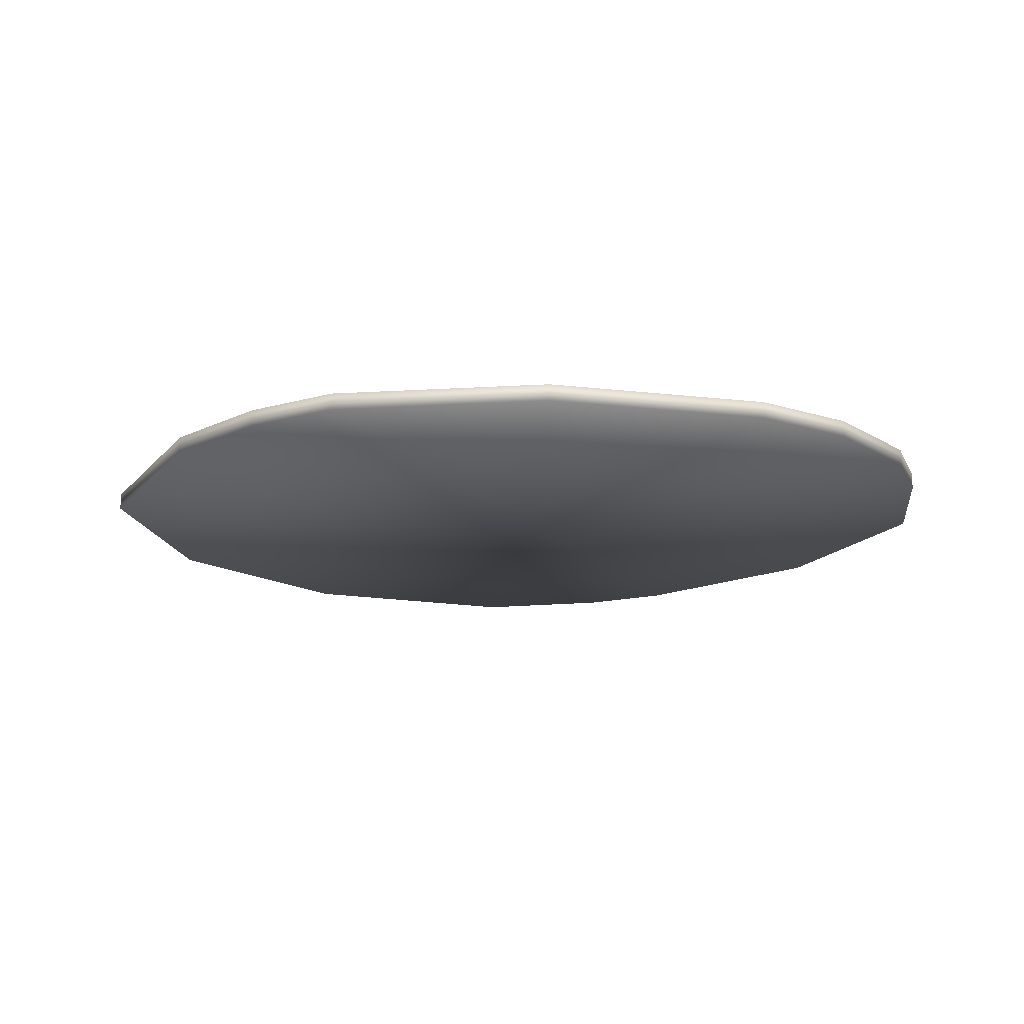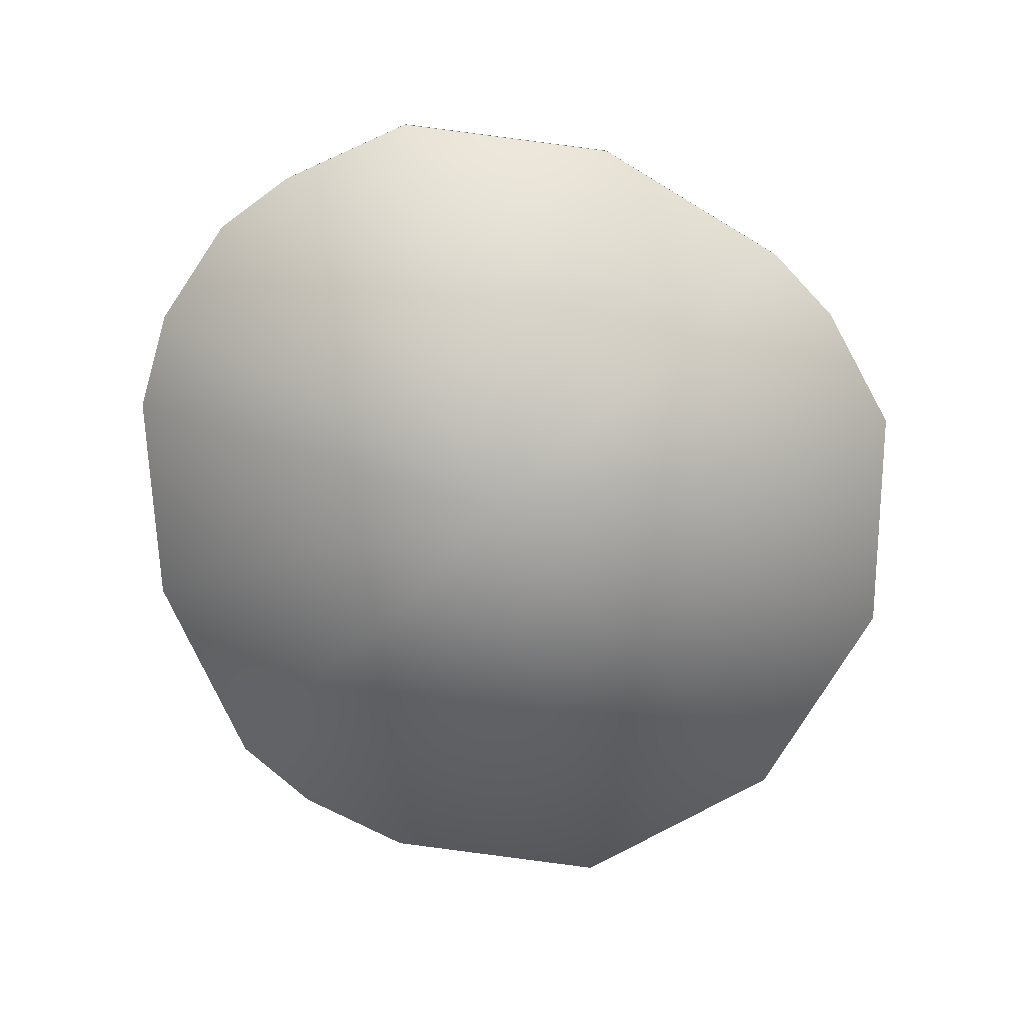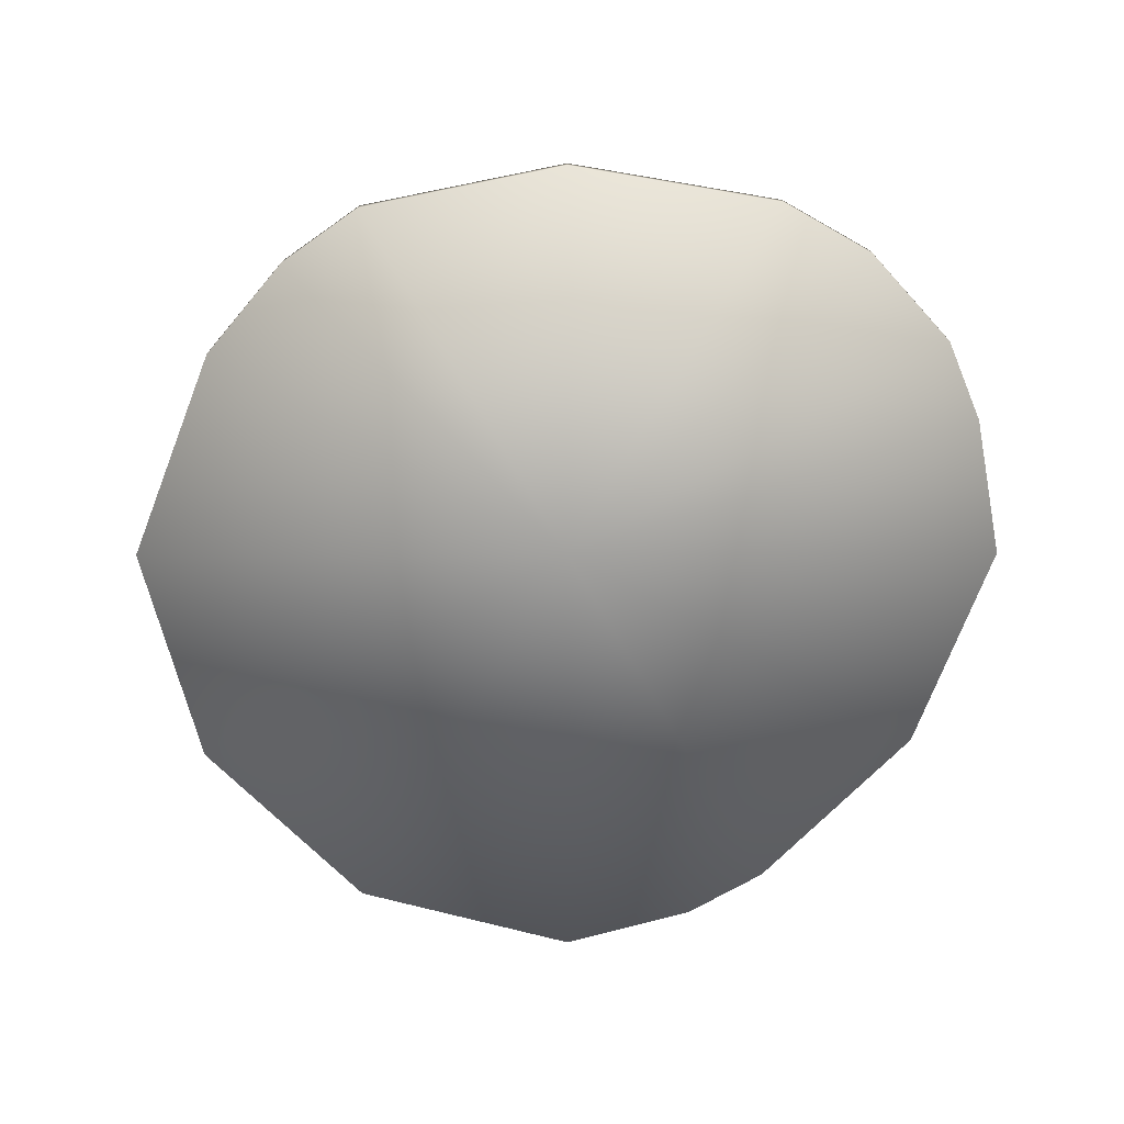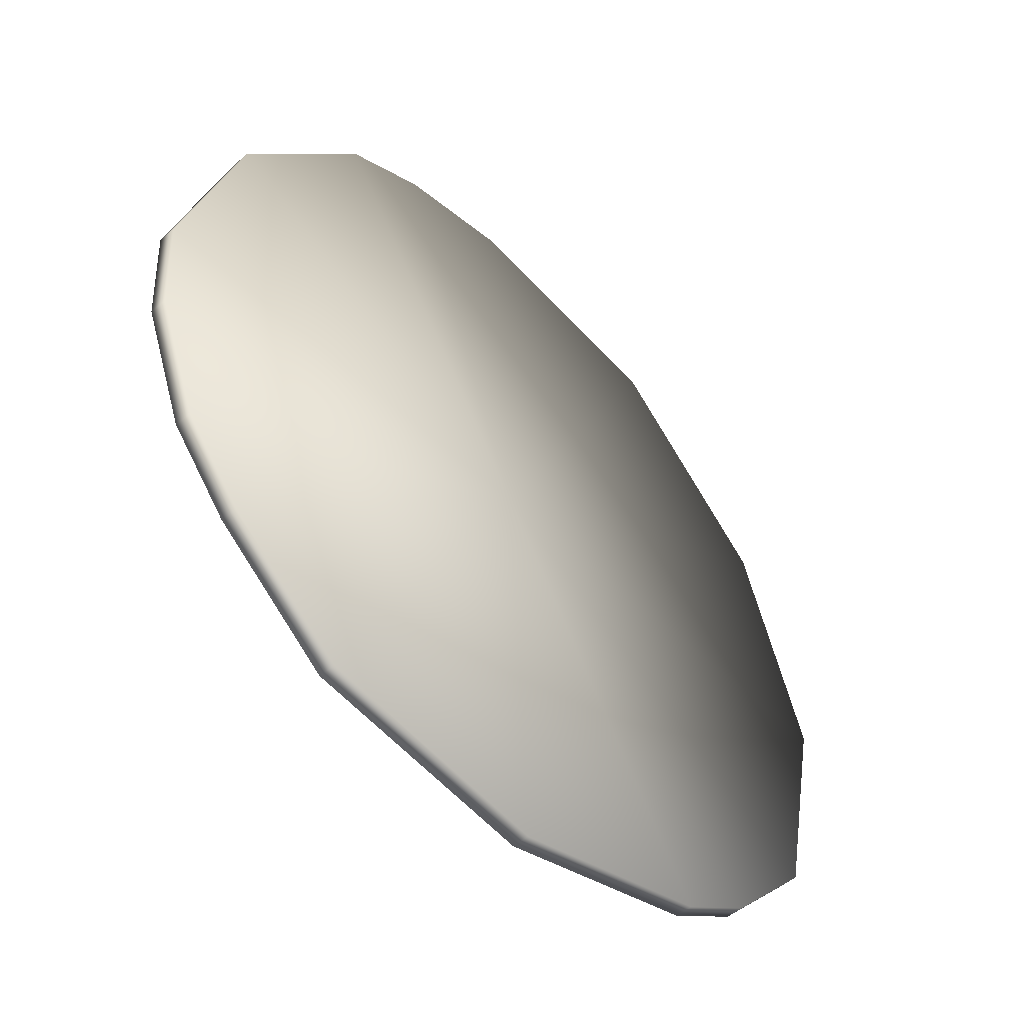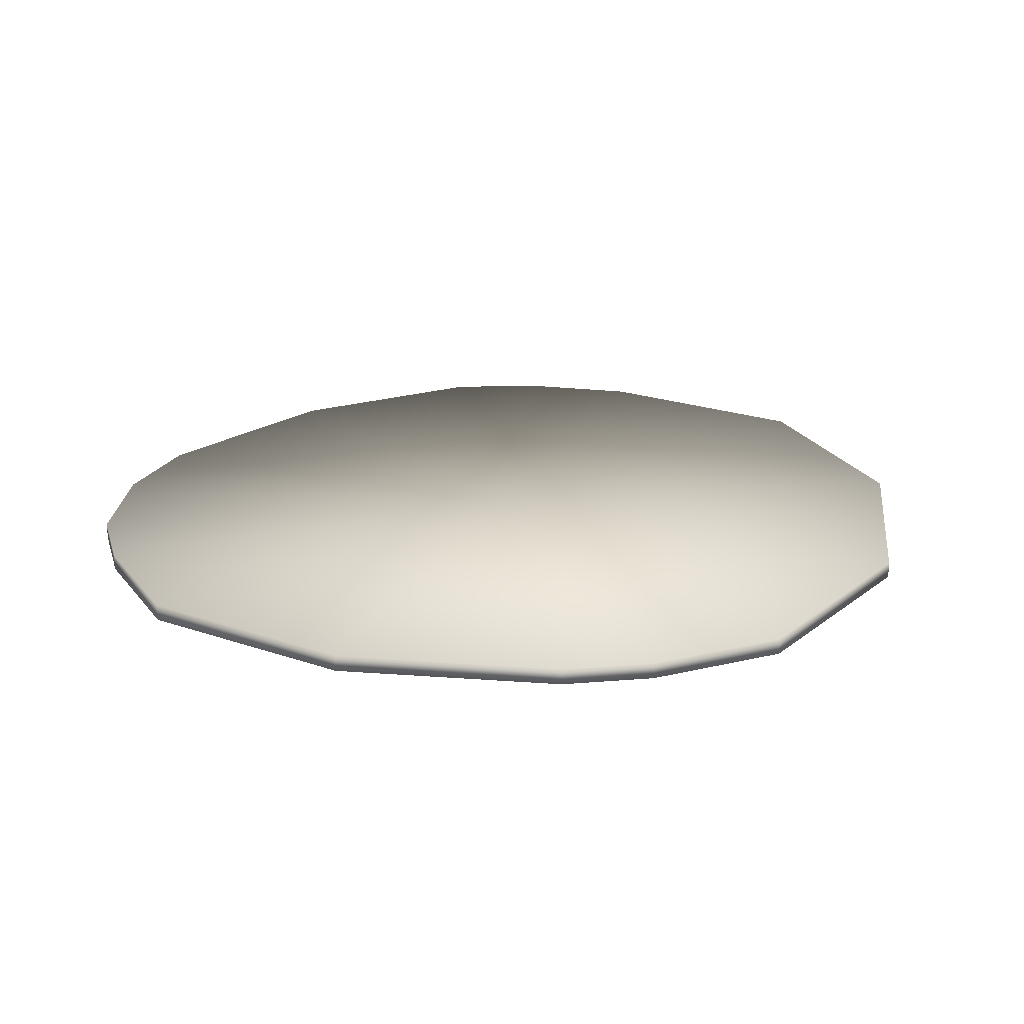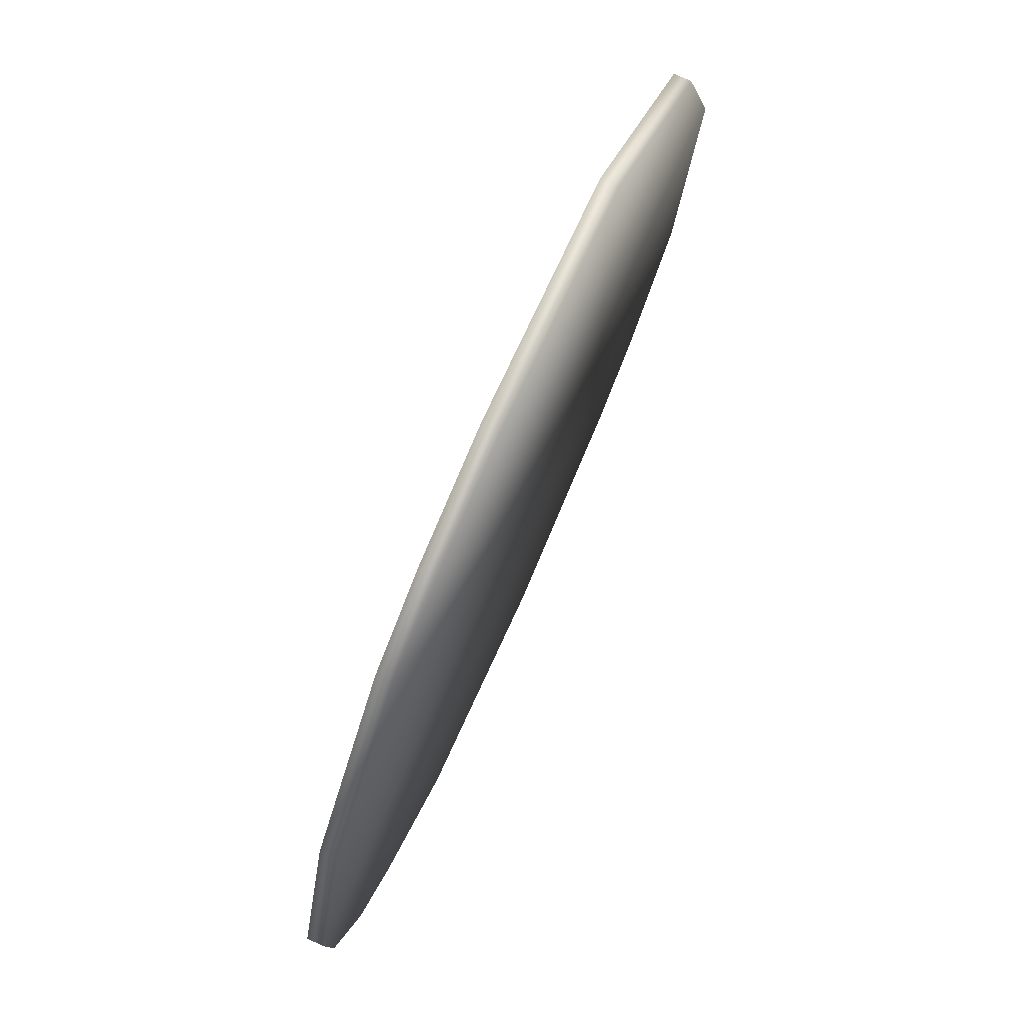
<metadata>
{"format":"obj","ext":"obj","renderer":"f3d","projection":"perspective","resolution":1024,"background":"white","views":[{"elev":-16.1,"azim":-120.6,"up":"+Z"},{"elev":-77.0,"azim":-12.9,"up":"+Z"},{"elev":-72.4,"azim":-116.4,"up":"+Z"},{"elev":-52.0,"azim":-47.7,"up":"+Y"},{"elev":22.5,"azim":25.5,"up":"+Z"},{"elev":76.2,"azim":-65.7,"up":"+Y"}]}
</metadata>
<code>
g meshSPWaterPPCollision.045
v -26.33 -0.4645 0.549
v -25.96 -7.425 -0.549
v -26.33 -0.4645 -0.549
v -25.96 -7.425 0.549
v 2 1.554 0.549
v -22.12 13.49 0.549
v -23.03 -14.98 -0.549
v -13.42 24.69 0.549
v -23.03 -14.98 0.549
v -19.13 -19.47 -0.549
v -19.13 -19.47 0.549
v -7.735 27.77 0.549
v -13.42 24.69 -0.549
v -7.735 27.77 -0.549
v 0.1317 29.73 0.549
v 15.41 28.39 0.549
v 27.03 18.09 0.549
v -7.735 27.77 -0.549
v 0.1317 29.73 -0.549
v 2 1.554 -0.549
v -13.42 24.69 -0.549
v 31.95 3.355 0.549
v 27.03 18.09 -0.549
v 31.95 3.355 -0.549
v -22.12 13.49 -0.549
v -13.42 24.69 0.549
v -22.12 13.49 0.549
v -26.33 -0.4645 -0.549
v -26.33 -0.4645 0.549
v -25.96 -7.425 -0.549
v -23.03 -14.98 -0.549
v -19.13 -19.47 -0.549
v -11.41 -25.28 -0.549
v 3.514 -26.72 -0.549
v -11.41 -25.28 0.549
v 3.514 -26.72 0.549
v 17.61 -22.11 -0.549
v 22.66 -18.75 -0.549
v 17.61 -22.11 0.549
v 22.66 -18.75 0.549
v 28.83 -11.86 -0.549
v 28.83 -11.86 0.549
v 31.95 3.355 -0.549
v 28.83 -11.86 0.549
v 22.66 -18.75 0.549
v 17.61 -22.11 0.549
v 17.61 -22.11 -0.549
v 3.514 -26.72 -0.549
v 27.03 18.09 -0.549
v 15.41 28.39 -0.549
v 27.03 18.09 0.549
v 15.41 28.39 0.549
v 0.1317 29.73 0.549
g meshSPWaterPPCollision.045_0
f 3 2 1
f 2 4 1
f 1 4 5
f 5 6 1
f 2 7 4
f 5 8 6
f 7 9 4
f 9 5 4
f 7 10 9
f 10 11 9
f 9 11 5
f 8 5 12
f 13 8 12
f 14 13 12
f 15 12 5
f 5 16 15
f 5 17 16
f 18 12 15
f 19 18 15
f 18 19 20
f 20 21 18
f 5 22 17
f 23 17 22
f 24 23 22
f 21 20 25
f 21 25 26
f 25 27 26
f 25 28 27
f 25 20 28
f 28 29 27
f 30 28 20
f 20 31 30
f 32 31 20
f 20 33 32
f 33 20 34
f 32 33 11
f 33 35 11
f 33 34 35
f 35 5 11
f 34 36 35
f 5 35 36
f 34 20 37
f 38 37 20
f 37 38 39
f 38 40 39
f 38 41 40
f 20 41 38
f 41 42 40
f 41 20 43
f 41 43 44
f 43 22 44
f 5 44 22
f 44 5 45
f 46 45 5
f 5 36 46
f 47 46 36
f 48 47 36
f 43 20 49
f 49 20 50
f 49 50 51
f 50 20 19
f 50 52 51
f 50 19 52
f 19 53 52

</code>
